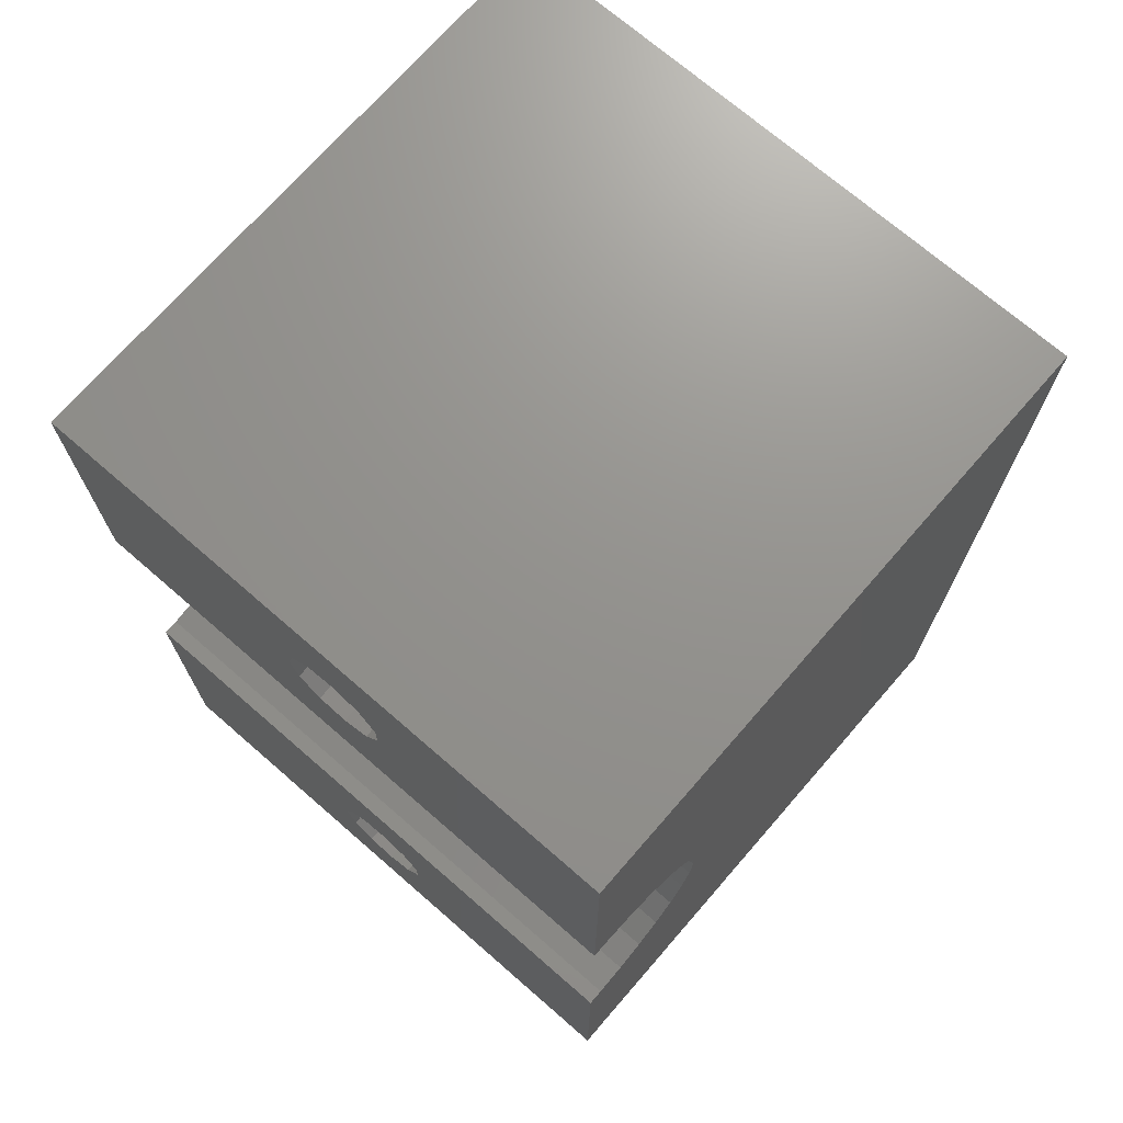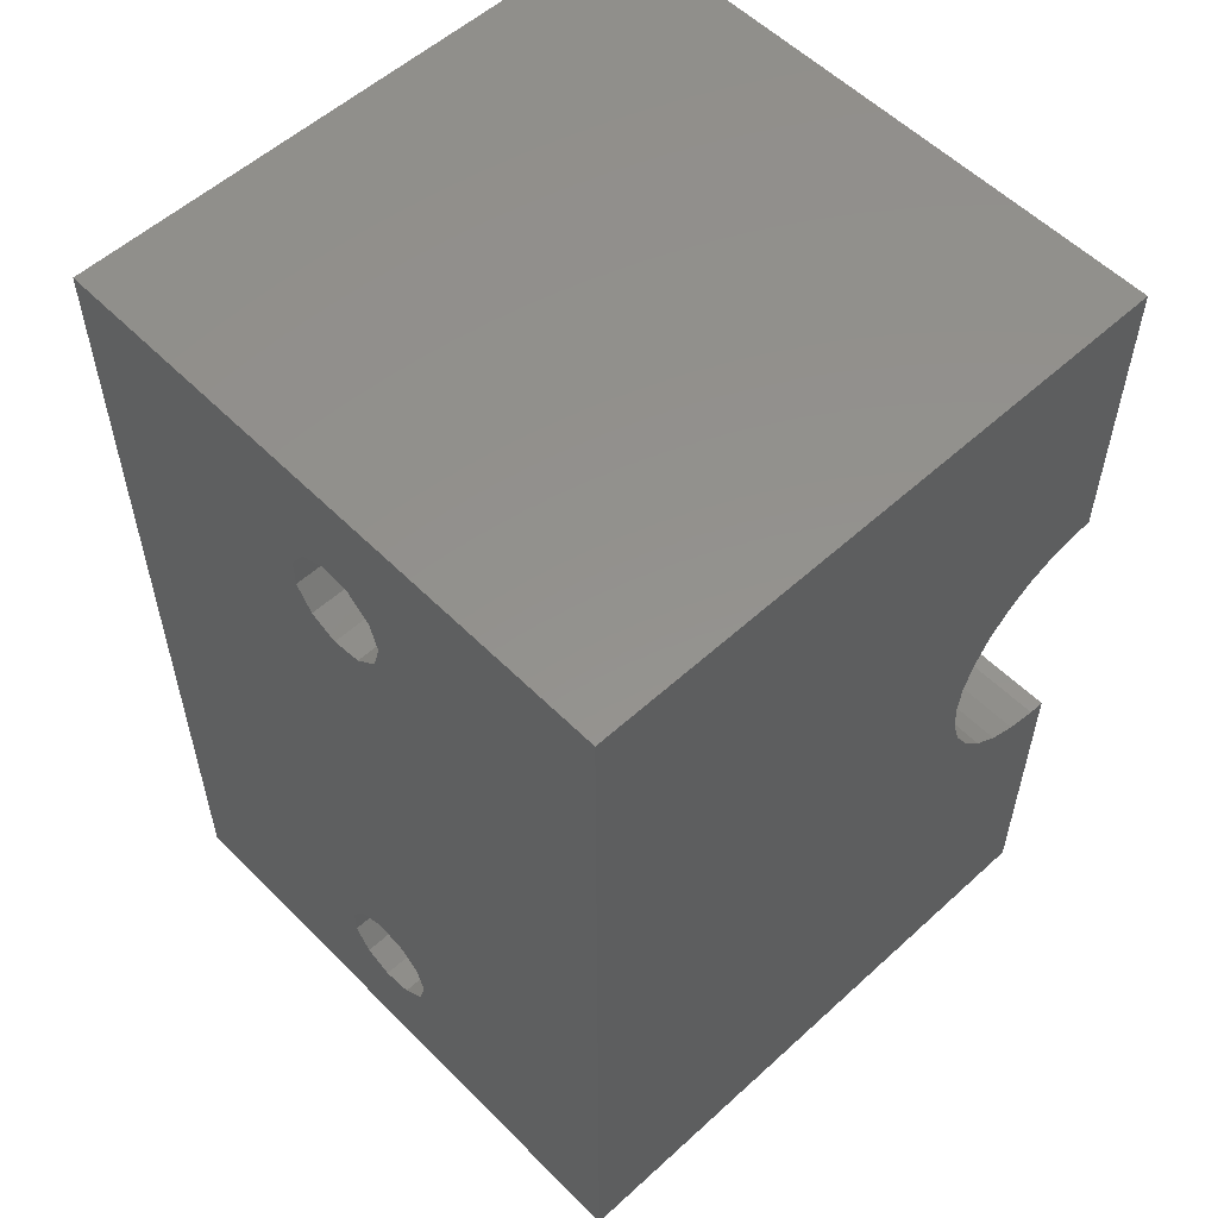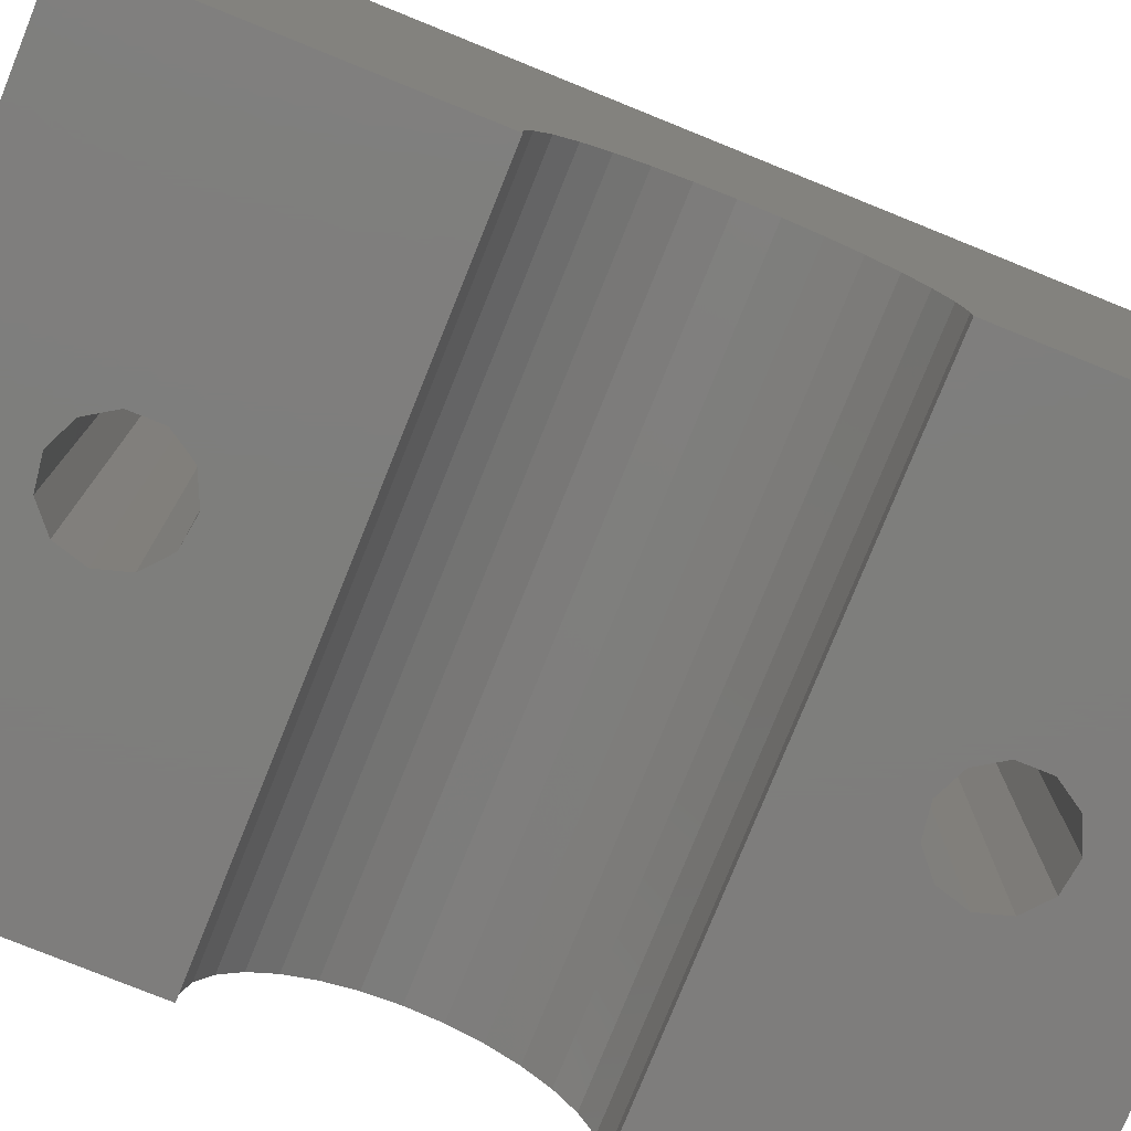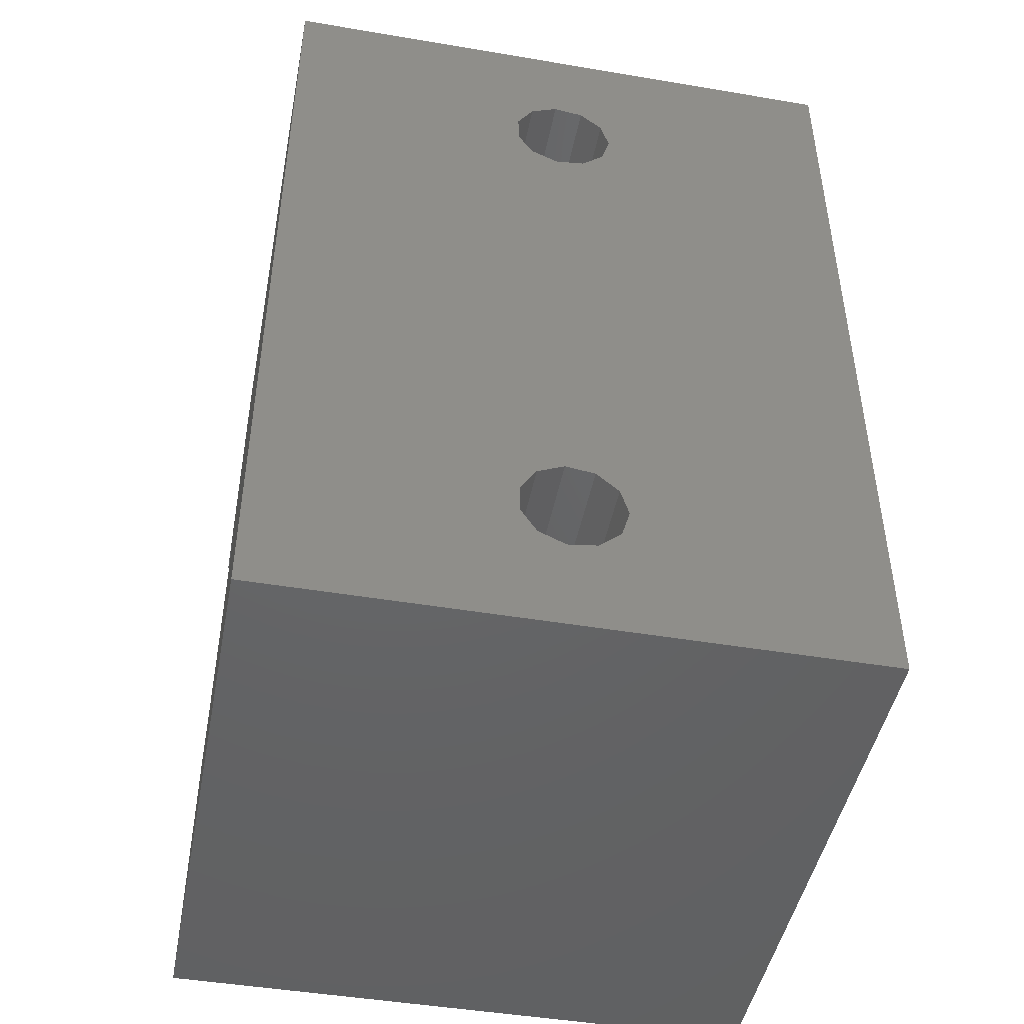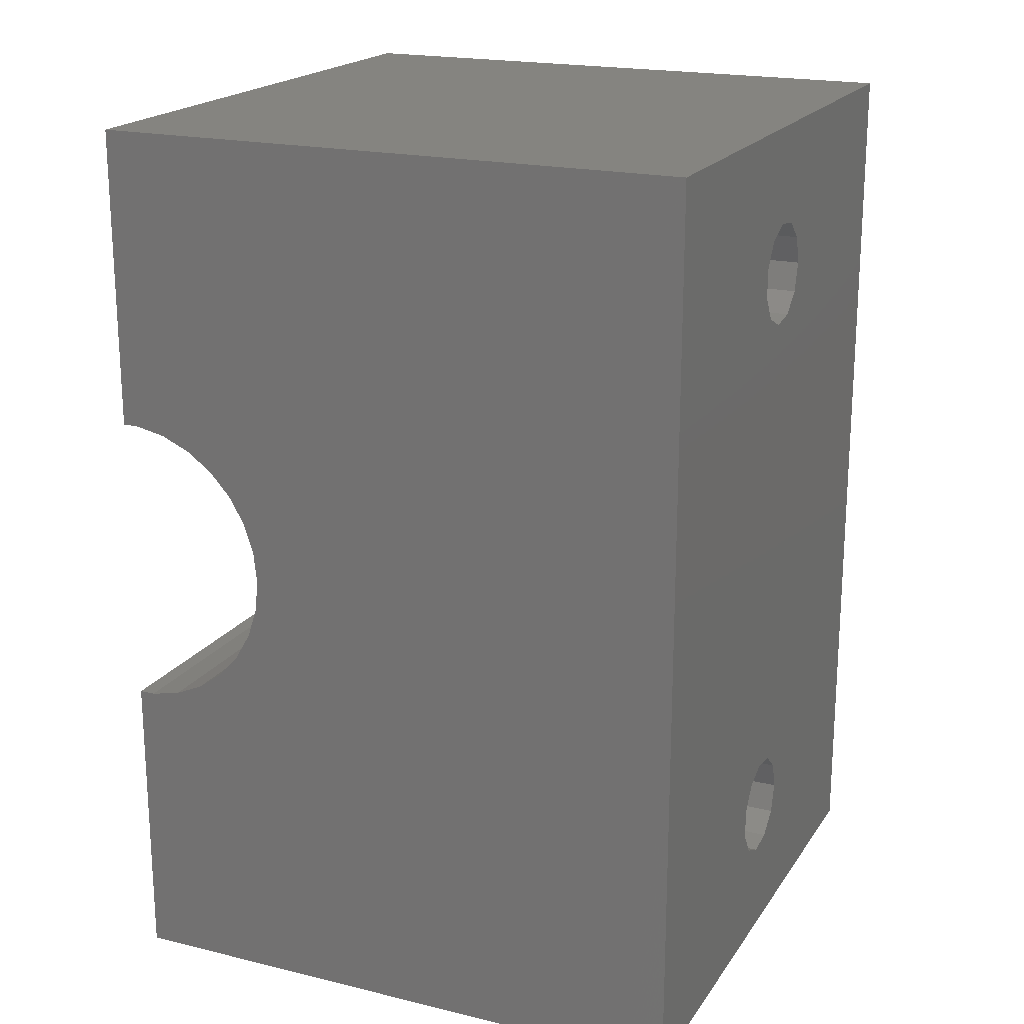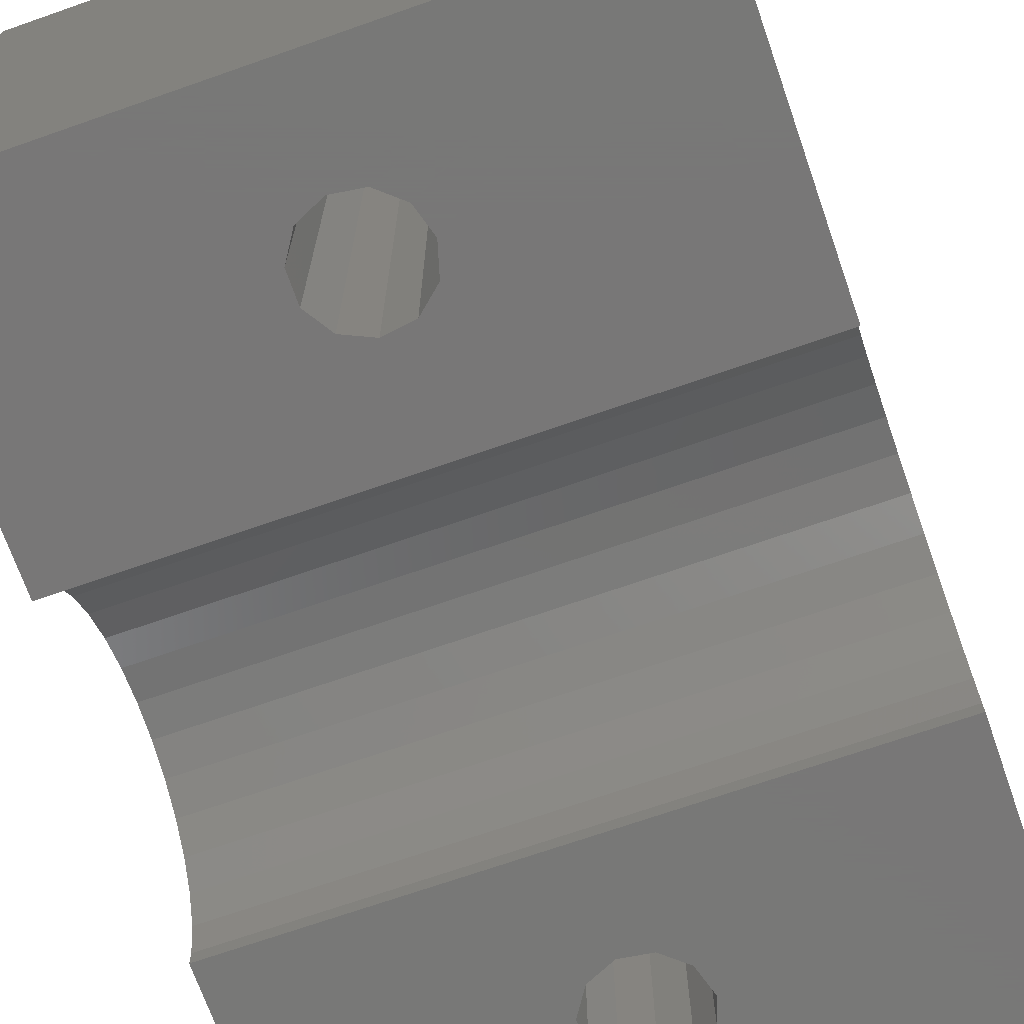
<metadata>
{"format":"stl","ext":"stl","renderer":"f3d","projection":"perspective","resolution":1024,"background":"white","views":[{"elev":71.4,"azim":-139.0,"up":"+Y"},{"elev":55.6,"azim":46.3,"up":"+Y"},{"elev":-77.7,"azim":-112.0,"up":"+Z"},{"elev":-46.3,"azim":-10.9,"up":"+Y"},{"elev":19.7,"azim":-65.9,"up":"+Y"},{"elev":-70.3,"azim":19.3,"up":"+Z"}]}
</metadata>
<code>
# stl→obj: 86 verts, 176 faces
v 0 0 0
v 0 0 20
v 0 10.03 0
v 0 15 5
v 0 30 20
v 0 19.97 0
v 0 30 0
v 0 19.97 0.5226
v 0 19.76 1.545
v 0 19.33 2.5
v 0 18.72 3.346
v 0 17.94 4.045
v 0 17.03 4.568
v 0 16.04 4.891
v 0 13.96 4.891
v 0 12.97 4.568
v 0 12.06 4.045
v 0 11.28 3.346
v 0 10.67 2.5
v 0 10.24 1.545
v 0 10.03 0.5226
v 20 0 0
v 20 0 20
v 10.73 6.592 0
v 20 10.03 0
v 8.321 5.493 0
v 8.321 4.507 0
v 8.854 3.677 0
v 9.751 3.268 0
v 11.47 4.054 0
v 10.73 3.408 0
v 11.75 5 0
v 11.47 5.946 0
v 9.751 6.732 0
v 8.854 6.323 0
v 20 10.03 0.5226
v 20 10.24 1.545
v 20 10.67 2.5
v 20 11.28 3.346
v 20 12.06 4.045
v 20 12.97 4.568
v 20 13.96 4.891
v 20 15 5
v 20 16.04 4.891
v 20 17.03 4.568
v 20 17.94 4.045
v 20 18.72 3.346
v 20 19.33 2.5
v 20 19.76 1.545
v 20 19.97 0.5226
v 20 19.97 0
v 10.73 26.59 0
v 20 30 0
v 8.321 25.49 0
v 8.321 24.51 0
v 8.854 23.68 0
v 9.751 23.27 0
v 11.47 24.05 0
v 10.73 23.41 0
v 11.75 25 0
v 11.47 25.95 0
v 9.751 26.73 0
v 8.854 26.32 0
v 20 30 20
v 10.73 3.408 20
v 8.321 24.51 20
v 9.751 26.73 20
v 10.73 26.59 20
v 8.321 4.507 20
v 11.47 25.95 20
v 8.321 5.493 20
v 8.854 6.323 20
v 11.75 5 20
v 11.47 4.054 20
v 9.751 6.732 20
v 10.73 6.592 20
v 11.47 5.946 20
v 9.751 3.268 20
v 8.854 3.677 20
v 8.854 23.68 20
v 8.321 25.49 20
v 8.854 26.32 20
v 11.75 25 20
v 11.47 24.05 20
v 10.73 23.41 20
v 9.751 23.27 20
f 1 2 3
f 4 2 5
f 6 5 7
f 8 5 6
f 9 5 8
f 10 5 9
f 11 5 10
f 12 5 11
f 13 5 12
f 14 5 13
f 15 2 4
f 16 2 15
f 17 2 16
f 18 2 17
f 19 2 18
f 20 2 19
f 21 2 20
f 3 2 21
f 4 5 14
f 2 1 22
f 23 2 22
f 24 3 25
f 1 3 26
f 1 26 27
f 1 27 28
f 1 28 29
f 1 29 22
f 30 22 31
f 31 22 29
f 32 22 30
f 22 32 25
f 32 33 25
f 34 3 24
f 33 24 25
f 26 3 35
f 35 3 34
f 36 25 21
f 21 25 3
f 37 36 20
f 20 36 21
f 38 37 19
f 19 37 20
f 39 38 18
f 18 38 19
f 40 39 17
f 17 39 18
f 41 40 16
f 16 40 17
f 42 41 15
f 15 41 16
f 43 42 4
f 4 42 15
f 44 43 14
f 14 43 4
f 45 44 13
f 13 44 14
f 46 45 12
f 12 45 13
f 47 46 11
f 11 46 12
f 10 48 47
f 11 10 47
f 9 49 48
f 10 9 48
f 8 50 49
f 9 8 49
f 51 50 8
f 6 51 8
f 52 7 53
f 6 7 54
f 6 54 55
f 6 55 56
f 6 56 57
f 6 57 51
f 58 51 59
f 59 51 57
f 60 51 58
f 51 60 53
f 60 61 53
f 62 7 52
f 61 52 53
f 54 7 63
f 63 7 62
f 7 5 53
f 53 5 64
f 65 2 23
f 66 5 23
f 67 68 64
f 5 2 69
f 68 70 64
f 5 69 71
f 5 71 72
f 73 74 23
f 5 72 75
f 5 76 23
f 5 75 76
f 76 77 23
f 78 2 65
f 79 2 78
f 69 2 79
f 80 66 23
f 81 5 66
f 82 5 81
f 67 5 82
f 64 5 67
f 64 70 23
f 70 83 23
f 83 84 23
f 84 85 23
f 85 86 23
f 86 80 23
f 77 73 23
f 74 65 23
f 23 22 25
f 37 23 36
f 36 23 25
f 38 23 37
f 39 23 38
f 40 23 39
f 41 23 40
f 42 23 41
f 43 23 42
f 44 23 43
f 45 23 44
f 46 23 45
f 53 23 46
f 53 46 47
f 53 47 48
f 53 48 49
f 53 49 50
f 53 50 51
f 64 23 53
f 26 71 69
f 27 26 69
f 35 72 71
f 26 35 71
f 34 75 72
f 35 34 72
f 24 76 75
f 34 24 75
f 33 77 76
f 24 33 76
f 73 77 32
f 32 77 33
f 73 32 74
f 74 32 30
f 74 30 65
f 65 30 31
f 65 31 78
f 78 31 29
f 78 29 79
f 79 29 28
f 69 79 28
f 27 69 28
f 54 81 66
f 55 54 66
f 63 82 81
f 54 63 81
f 62 67 82
f 63 62 82
f 52 68 67
f 62 52 67
f 61 70 68
f 52 61 68
f 83 70 60
f 60 70 61
f 83 60 84
f 84 60 58
f 84 58 85
f 85 58 59
f 85 59 86
f 86 59 57
f 86 57 80
f 80 57 56
f 66 80 56
f 55 66 56

</code>
